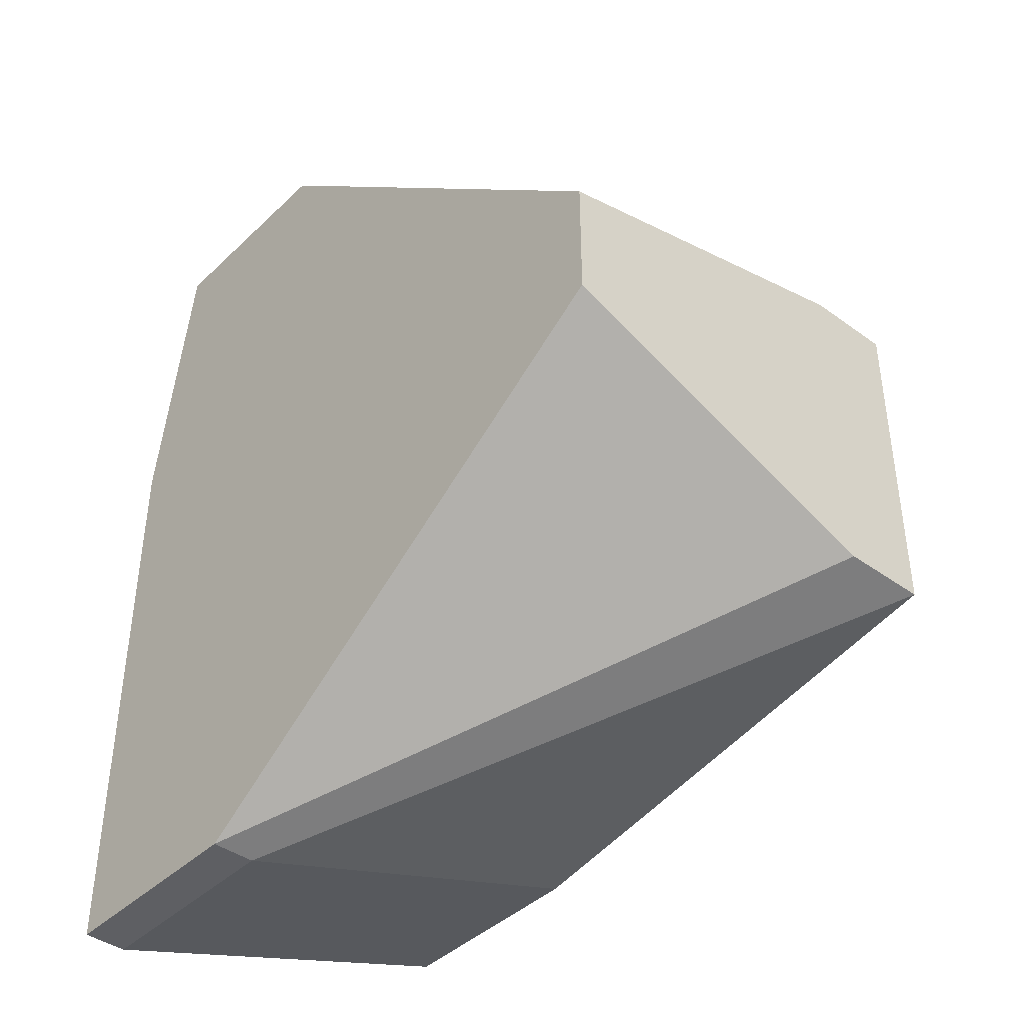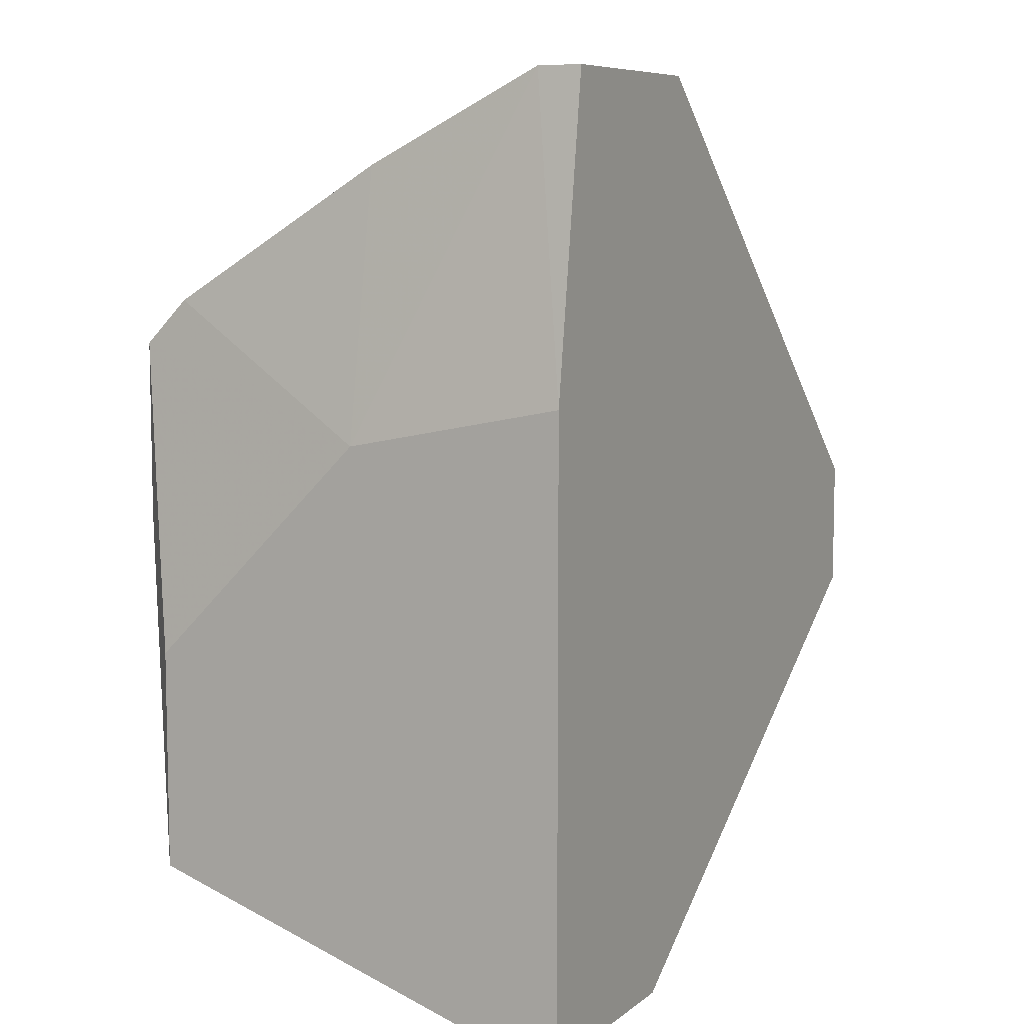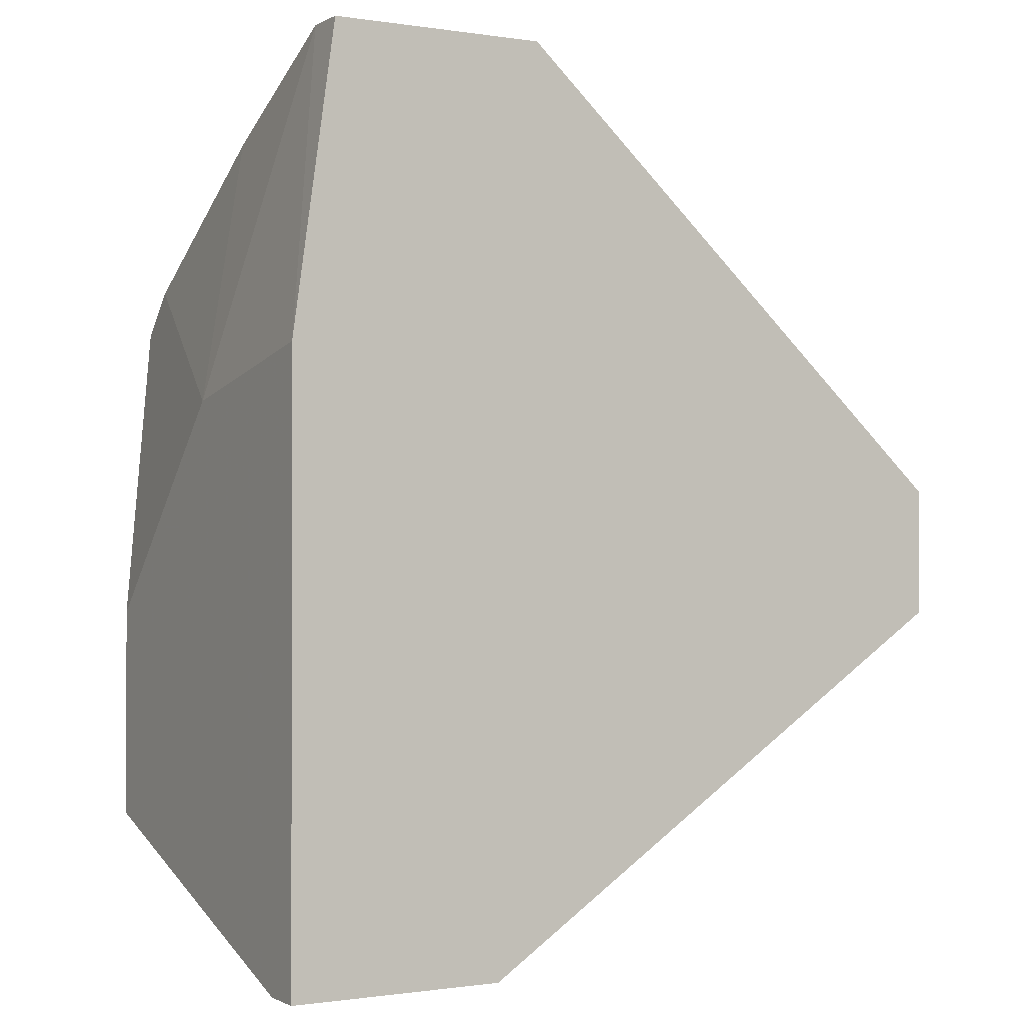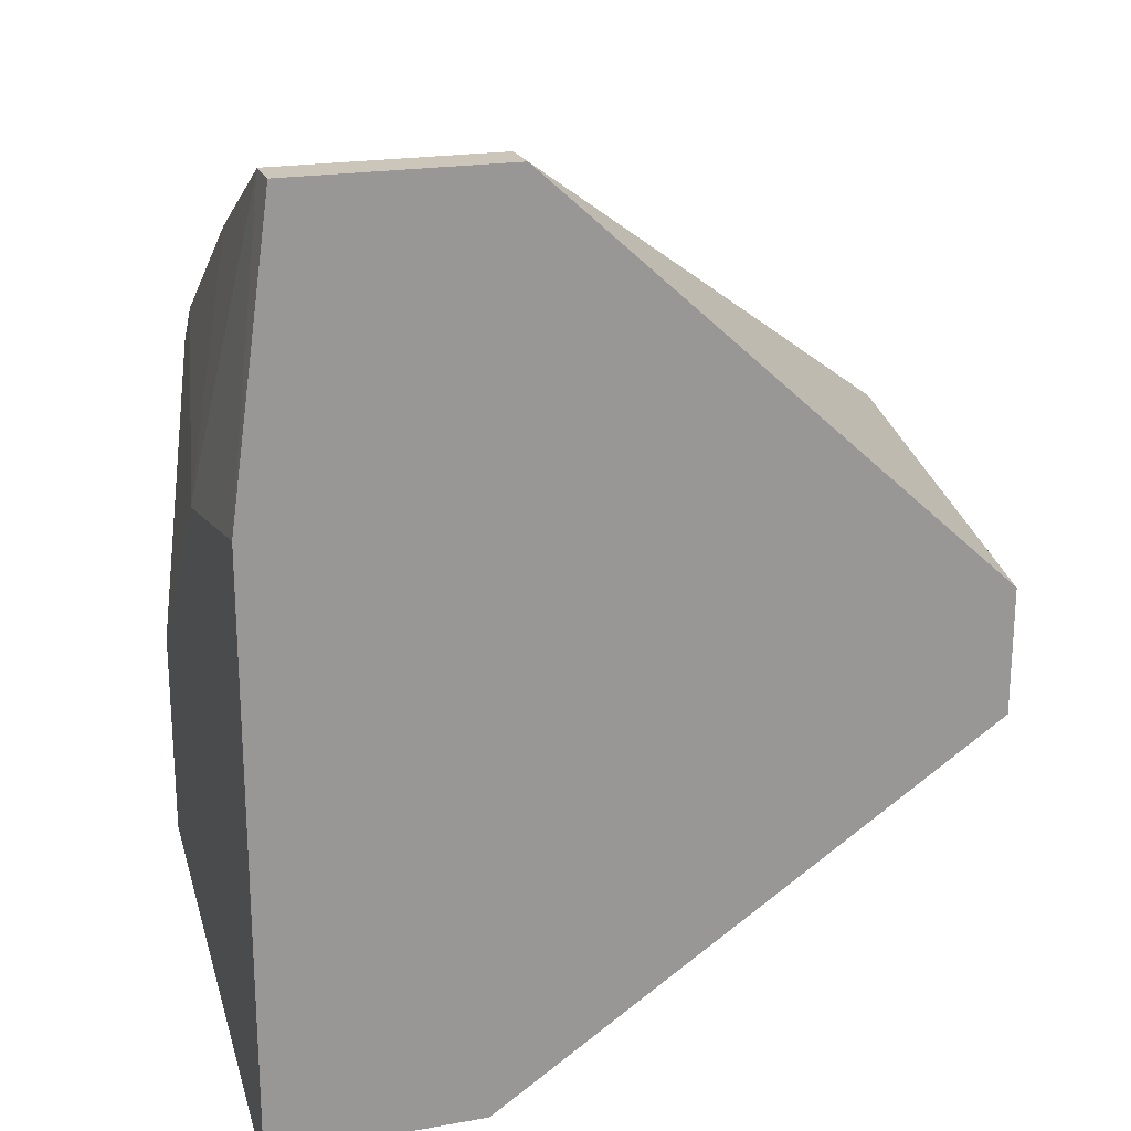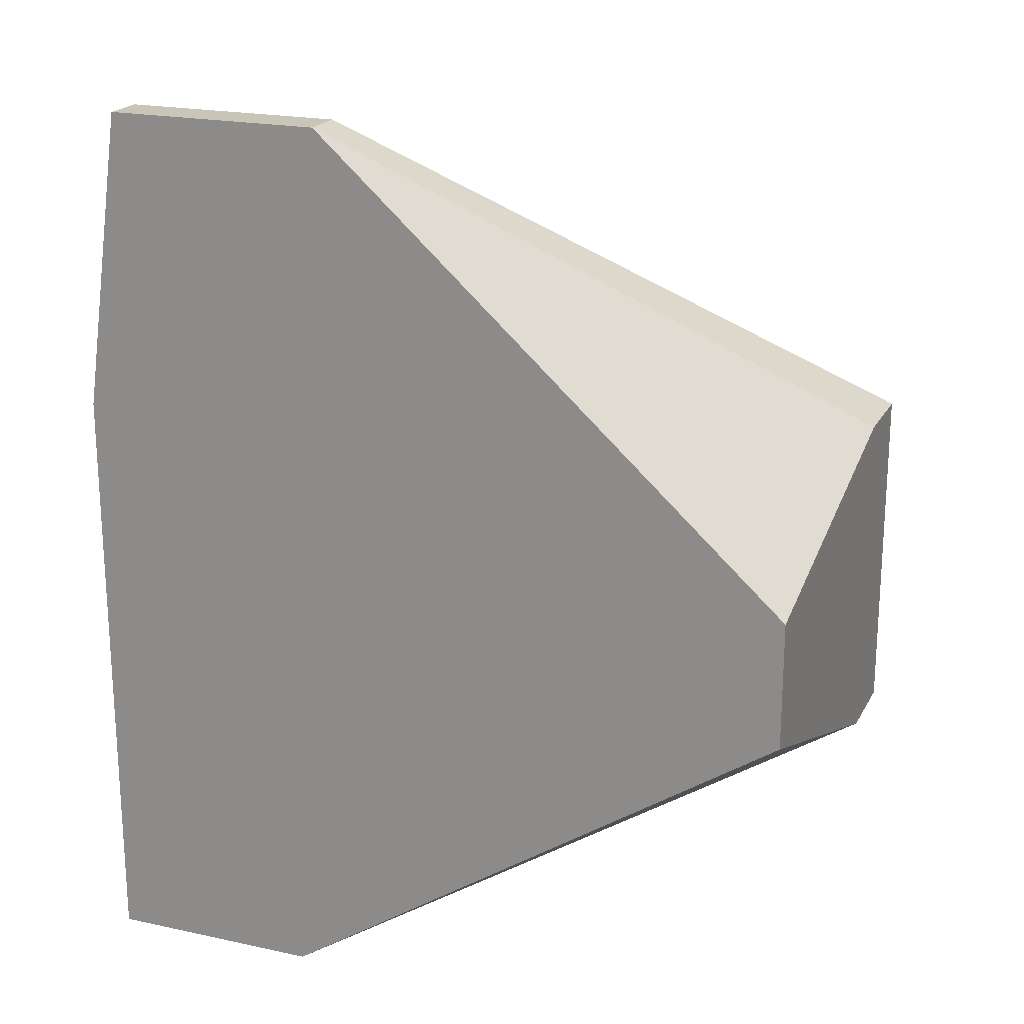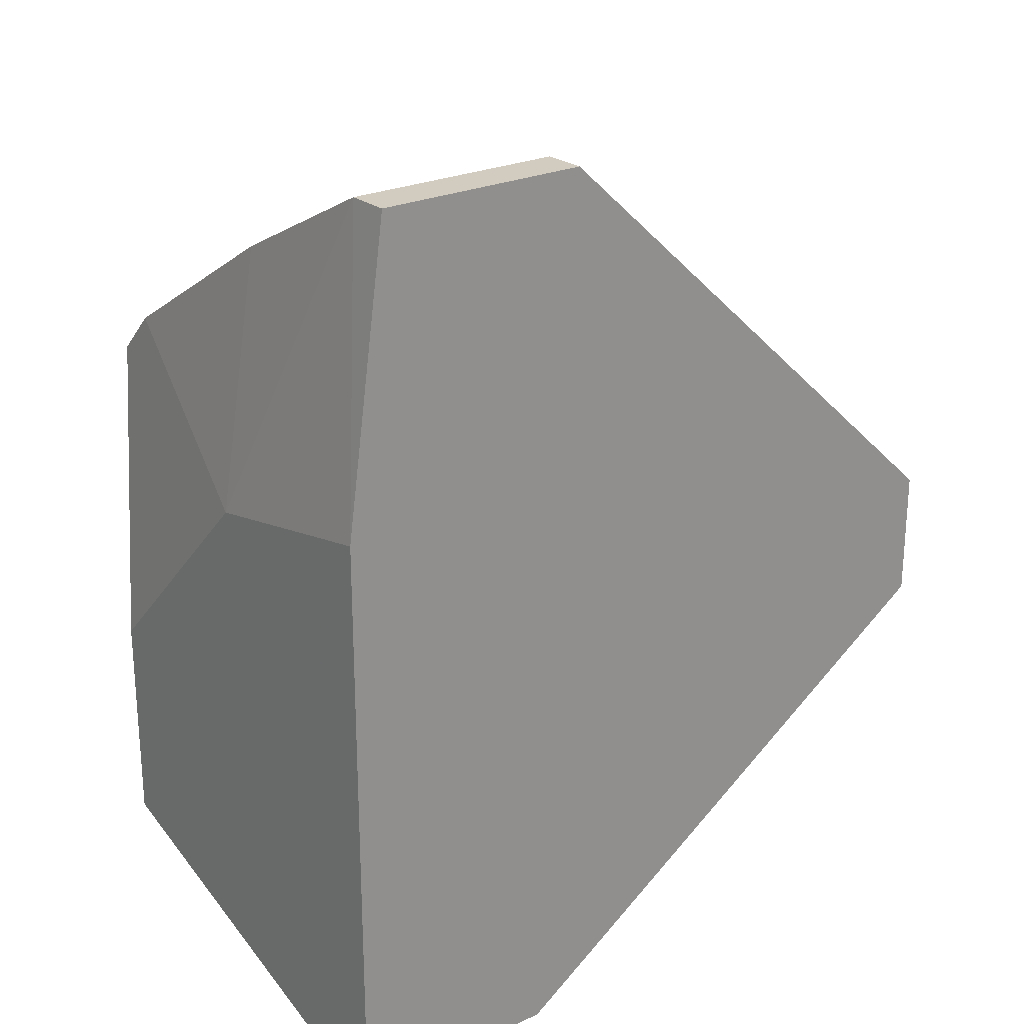
<metadata>
{"format":"obj","ext":"obj","renderer":"f3d","projection":"perspective","resolution":1024,"background":"white","views":[{"elev":-41.6,"azim":-131.3,"up":"+Z"},{"elev":7.9,"azim":117.5,"up":"+Z"},{"elev":-0.7,"azim":150.2,"up":"+Z"},{"elev":21.0,"azim":162.3,"up":"+Z"},{"elev":20.7,"azim":-158.6,"up":"+Z"},{"elev":24.1,"azim":142.1,"up":"+Z"}]}
</metadata>
<code>
v 0.0409 -0.01033 0.01416
v 0.0409 -0.01785 0.009641
v 0.02133 -0.002798 0.002114
v 0.02133 -0.002798 -0.002399
v 0.02133 -0.01484 -0.006918
v 0.02133 -0.01484 0.005125
v 0.02133 -0.01785 -0.006918
v 0.02133 -0.01785 0.005125
v 0.02584 -0.01936 0.003618
v 0.02584 -0.01936 0.005125
v 0.04541 -0.01033 0.01416
v 0.04541 -0.002798 0.01717
v 0.04541 -0.01936 0.008137
v 0.04541 -0.01936 0.002114
v 0.04541 -0.004304 0.01717
v 0.04541 -0.01785 0.009641
v 0.04692 -0.01033 0.005125
v 0.04692 -0.002798 -0.01445
v 0.04692 -0.002798 0.006629
v 0.04692 -0.004304 -0.01445
v 0.04692 -0.01785 -0.009929
v 0.04692 -0.01785 -0.002399
v 0.03939 -0.002798 -0.01445
v 0.03939 -0.01936 0.008137
v 0.03939 -0.004304 -0.01445
v 0.03939 -0.01785 -0.009929
v 0.03789 -0.002798 0.01717
v 0.03789 -0.01936 0.002114
v 0.03789 -0.004304 0.01717
f 26 14 28
f 12 19 4
f 19 21 18
f 4 19 18
f 4 7 8
f 7 9 8
f 4 18 23
f 12 4 3
f 4 8 3
f 29 8 2
f 9 7 26
f 7 4 5
f 4 23 5
f 23 7 5
f 8 29 27
f 29 12 27
f 12 3 27
f 23 18 25
f 7 23 25
f 21 26 25
f 26 7 25
f 21 19 17
f 13 9 14
f 21 13 14
f 26 21 14
f 3 8 6
f 8 27 6
f 27 3 6
f 9 13 10
f 8 9 10
f 2 8 10
f 13 21 22
f 21 17 22
f 17 13 22
f 18 21 20
f 21 25 20
f 25 18 20
f 19 12 15
f 12 29 15
f 17 19 15
f 11 17 15
f 29 11 15
f 13 2 24
f 10 13 24
f 2 10 24
f 2 13 16
f 13 17 16
f 17 11 16
f 11 2 16
f 29 2 1
f 11 29 1
f 2 11 1
f 9 26 28
f 14 9 28

</code>
